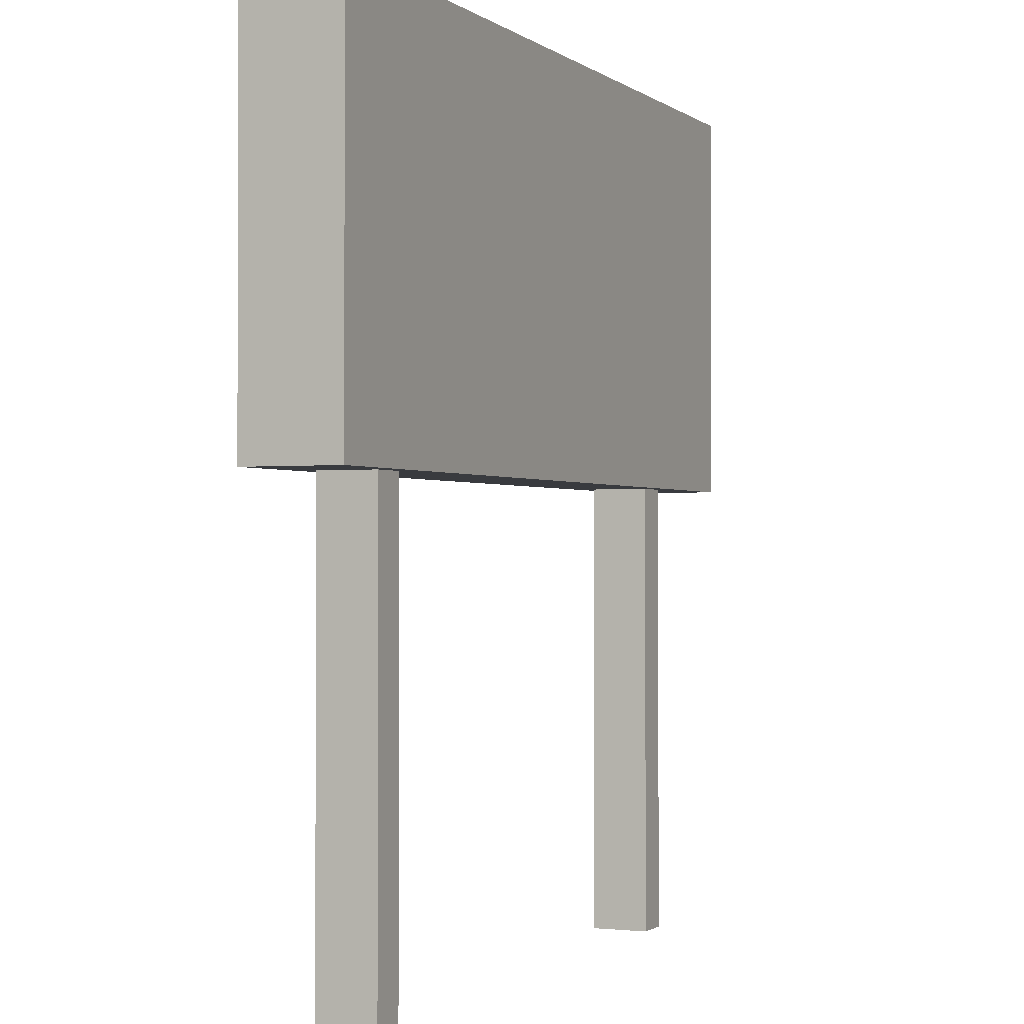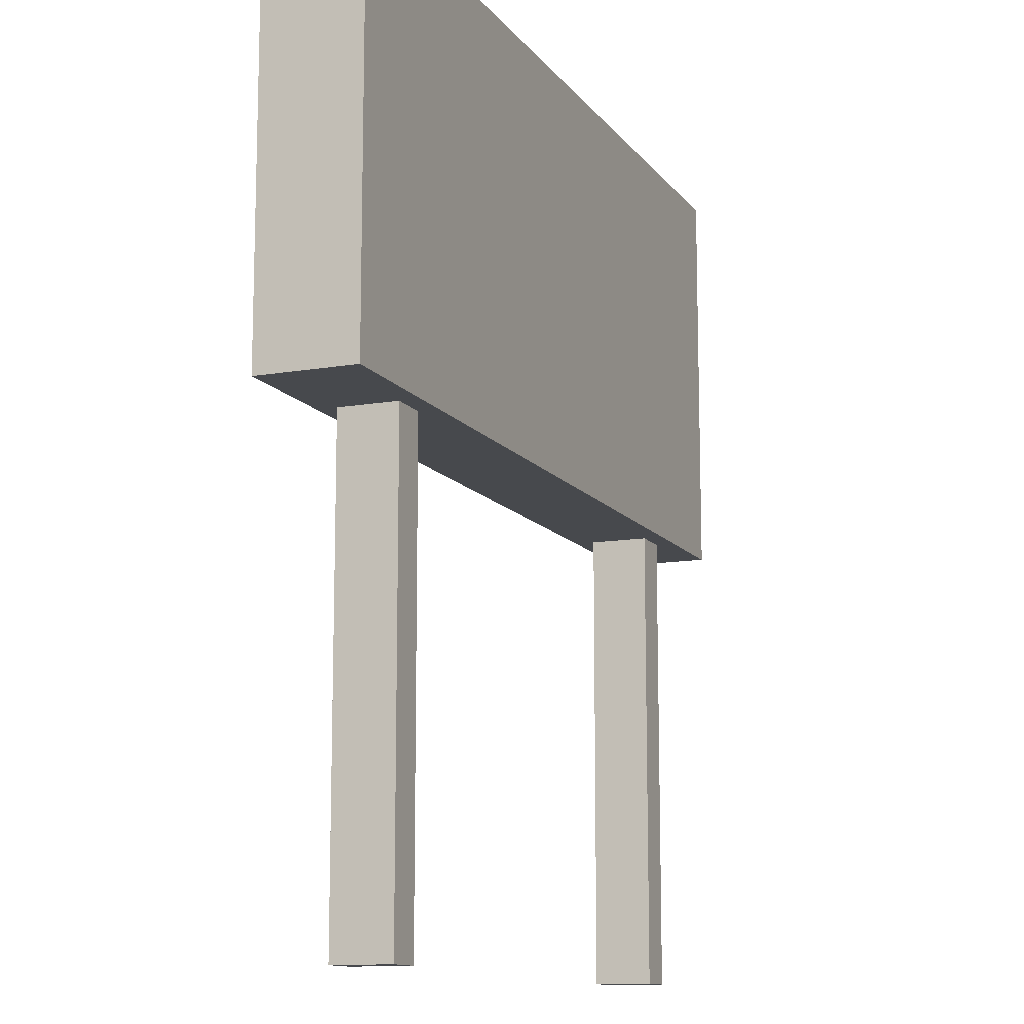
<metadata>
{"format":"obj","ext":"obj","renderer":"f3d","projection":"perspective","resolution":1024,"background":"white","views":[{"elev":-1.1,"azim":-66.1,"up":"+Y"},{"elev":-12.2,"azim":112.3,"up":"+Y"}]}
</metadata>
<code>
g warning_sign_mesh
v -23.5 24 3.5
v -23.5 24 -1.5
v -23.5 45 3.5
v -23.5 45 -1.5
f -2 -3 -4
f -1 -3 -2
v -18.5 0 2.5
v -18.5 0 -0.5
v -18.5 24 2.5
v -18.5 24 -0.5
f -2 -3 -4
f -1 -3 -2
v 13.5 0 2.5
v 13.5 0 -0.5
v 13.5 24 2.5
v 13.5 24 -0.5
f -2 -3 -4
f -1 -3 -2
v -16.5 0 2.5
v -16.5 0 -0.5
v -16.5 24 2.5
v -16.5 24 -0.5
f -4 -3 -2
f -2 -3 -1
v 15.5 0 2.5
v 15.5 0 -0.5
v 15.5 24 2.5
v 15.5 24 -0.5
f -4 -3 -2
f -2 -3 -1
v 21.5 24 3.5
v 21.5 24 -1.5
v 21.5 45 3.5
v 21.5 45 -1.5
f -4 -3 -2
f -2 -3 -1
v -23.5 24 3.5
v -23.5 45 3.5
v -22.5 28 3.5
v -22.5 32 3.5
v -22.5 38 3.5
v -22.5 42 3.5
v -21.5 28 3.5
v -21.5 29 3.5
v -21.5 32 3.5
v -21.5 33 3.5
v -21.5 38 3.5
v -21.5 39 3.5
v -21.5 42 3.5
v -21.5 43 3.5
v -20.5 29 3.5
v -20.5 30 3.5
v -20.5 33 3.5
v -20.5 34 3.5
v -20.5 39 3.5
v -20.5 40 3.5
v -20.5 43 3.5
v -20.5 44 3.5
v -19.5 30 3.5
v -19.5 31 3.5
v -19.5 34 3.5
v -19.5 35 3.5
v -19.5 40 3.5
v -19.5 41 3.5
v -18.5 25 3.5
v -18.5 26 3.5
v -18.5 31 3.5
v -18.5 32 3.5
v -18.5 35 3.5
v -18.5 36 3.5
v -18.5 41 3.5
v -18.5 42 3.5
v -17.5 26 3.5
v -17.5 27 3.5
v -17.5 32 3.5
v -17.5 33 3.5
v -17.5 36 3.5
v -17.5 37 3.5
v -17.5 42 3.5
v -17.5 43 3.5
v -16.5 27 3.5
v -16.5 28 3.5
v -16.5 33 3.5
v -16.5 34 3.5
v -16.5 37 3.5
v -16.5 38 3.5
v -16.5 43 3.5
v -16.5 44 3.5
v -15.5 28 3.5
v -15.5 29 3.5
v -15.5 34 3.5
v -15.5 35 3.5
v -15.5 38 3.5
v -15.5 39 3.5
v -14.5 25 3.5
v -14.5 26 3.5
v -14.5 29 3.5
v -14.5 30 3.5
v -14.5 35 3.5
v -14.5 36 3.5
v -14.5 39 3.5
v -14.5 40 3.5
v -13.5 26 3.5
v -13.5 27 3.5
v -13.5 30 3.5
v -13.5 31 3.5
v -13.5 36 3.5
v -13.5 37 3.5
v -13.5 40 3.5
v -13.5 41 3.5
v -12.5 27 3.5
v -12.5 28 3.5
v -12.5 31 3.5
v -12.5 32 3.5
v -12.5 37 3.5
v -12.5 38 3.5
v -12.5 41 3.5
v -12.5 42 3.5
v -11.5 28 3.5
v -11.5 29 3.5
v -11.5 32 3.5
v -11.5 33 3.5
v -11.5 38 3.5
v -11.5 39 3.5
v -11.5 42 3.5
v -11.5 43 3.5
v -10.5 29 3.5
v -10.5 30 3.5
v -10.5 33 3.5
v -10.5 34 3.5
v -10.5 39 3.5
v -10.5 40 3.5
v -10.5 43 3.5
v -10.5 44 3.5
v -9.5 30 3.5
v -9.5 31 3.5
v -9.5 34 3.5
v -9.5 35 3.5
v -9.5 40 3.5
v -9.5 41 3.5
v -8.5 25 3.5
v -8.5 26 3.5
v -8.5 31 3.5
v -8.5 32 3.5
v -8.5 35 3.5
v -8.5 36 3.5
v -8.5 41 3.5
v -8.5 42 3.5
v -7.5 26 3.5
v -7.5 27 3.5
v -7.5 32 3.5
v -7.5 33 3.5
v -7.5 36 3.5
v -7.5 37 3.5
v -7.5 42 3.5
v -7.5 43 3.5
v -6.5 27 3.5
v -6.5 28 3.5
v -6.5 33 3.5
v -6.5 34 3.5
v -6.5 37 3.5
v -6.5 38 3.5
v -6.5 43 3.5
v -6.5 44 3.5
v -5.5 28 3.5
v -5.5 29 3.5
v -5.5 34 3.5
v -5.5 35 3.5
v -5.5 38 3.5
v -5.5 39 3.5
v -4.5 25 3.5
v -4.5 26 3.5
v -4.5 29 3.5
v -4.5 30 3.5
v -4.5 35 3.5
v -4.5 36 3.5
v -4.5 39 3.5
v -4.5 40 3.5
v -3.5 26 3.5
v -3.5 27 3.5
v -3.5 30 3.5
v -3.5 31 3.5
v -3.5 36 3.5
v -3.5 37 3.5
v -3.5 40 3.5
v -3.5 41 3.5
v -2.5 27 3.5
v -2.5 28 3.5
v -2.5 31 3.5
v -2.5 32 3.5
v -2.5 37 3.5
v -2.5 38 3.5
v -2.5 41 3.5
v -2.5 42 3.5
v -1.5 28 3.5
v -1.5 29 3.5
v -1.5 32 3.5
v -1.5 33 3.5
v -1.5 38 3.5
v -1.5 39 3.5
v -1.5 42 3.5
v -1.5 43 3.5
v -0.5 29 3.5
v -0.5 30 3.5
v -0.5 33 3.5
v -0.5 34 3.5
v -0.5 39 3.5
v -0.5 40 3.5
v -0.5 43 3.5
v -0.5 44 3.5
v 0.5 30 3.5
v 0.5 31 3.5
v 0.5 34 3.5
v 0.5 35 3.5
v 0.5 40 3.5
v 0.5 41 3.5
v 1.5 25 3.5
v 1.5 26 3.5
v 1.5 31 3.5
v 1.5 32 3.5
v 1.5 35 3.5
v 1.5 36 3.5
v 1.5 41 3.5
v 1.5 42 3.5
v 2.5 26 3.5
v 2.5 27 3.5
v 2.5 32 3.5
v 2.5 33 3.5
v 2.5 36 3.5
v 2.5 37 3.5
v 2.5 42 3.5
v 2.5 43 3.5
v 3.5 27 3.5
v 3.5 28 3.5
v 3.5 33 3.5
v 3.5 34 3.5
v 3.5 37 3.5
v 3.5 38 3.5
v 3.5 43 3.5
v 3.5 44 3.5
v 4.5 28 3.5
v 4.5 29 3.5
v 4.5 34 3.5
v 4.5 35 3.5
v 4.5 38 3.5
v 4.5 39 3.5
v 5.5 25 3.5
v 5.5 26 3.5
v 5.5 29 3.5
v 5.5 30 3.5
v 5.5 35 3.5
v 5.5 36 3.5
v 5.5 39 3.5
v 5.5 40 3.5
v 6.5 26 3.5
v 6.5 27 3.5
v 6.5 30 3.5
v 6.5 31 3.5
v 6.5 36 3.5
v 6.5 37 3.5
v 6.5 40 3.5
v 6.5 41 3.5
v 7.5 27 3.5
v 7.5 28 3.5
v 7.5 31 3.5
v 7.5 32 3.5
v 7.5 37 3.5
v 7.5 38 3.5
v 7.5 41 3.5
v 7.5 42 3.5
v 8.5 28 3.5
v 8.5 29 3.5
v 8.5 32 3.5
v 8.5 33 3.5
v 8.5 38 3.5
v 8.5 39 3.5
v 8.5 42 3.5
v 8.5 43 3.5
v 9.5 29 3.5
v 9.5 30 3.5
v 9.5 33 3.5
v 9.5 34 3.5
v 9.5 39 3.5
v 9.5 40 3.5
v 9.5 43 3.5
v 9.5 44 3.5
v 10.5 30 3.5
v 10.5 31 3.5
v 10.5 34 3.5
v 10.5 35 3.5
v 10.5 40 3.5
v 10.5 41 3.5
v 11.5 25 3.5
v 11.5 26 3.5
v 11.5 31 3.5
v 11.5 32 3.5
v 11.5 35 3.5
v 11.5 36 3.5
v 11.5 41 3.5
v 11.5 42 3.5
v 12.5 26 3.5
v 12.5 27 3.5
v 12.5 32 3.5
v 12.5 33 3.5
v 12.5 36 3.5
v 12.5 37 3.5
v 12.5 42 3.5
v 12.5 43 3.5
v 13.5 27 3.5
v 13.5 28 3.5
v 13.5 33 3.5
v 13.5 34 3.5
v 13.5 37 3.5
v 13.5 38 3.5
v 13.5 43 3.5
v 13.5 44 3.5
v 14.5 28 3.5
v 14.5 29 3.5
v 14.5 34 3.5
v 14.5 35 3.5
v 14.5 38 3.5
v 14.5 39 3.5
v 15.5 25 3.5
v 15.5 26 3.5
v 15.5 29 3.5
v 15.5 30 3.5
v 15.5 35 3.5
v 15.5 36 3.5
v 15.5 39 3.5
v 15.5 40 3.5
v 16.5 26 3.5
v 16.5 27 3.5
v 16.5 30 3.5
v 16.5 31 3.5
v 16.5 36 3.5
v 16.5 37 3.5
v 16.5 40 3.5
v 16.5 41 3.5
v 17.5 27 3.5
v 17.5 28 3.5
v 17.5 31 3.5
v 17.5 32 3.5
v 17.5 37 3.5
v 17.5 38 3.5
v 17.5 41 3.5
v 17.5 42 3.5
v 18.5 28 3.5
v 18.5 29 3.5
v 18.5 32 3.5
v 18.5 33 3.5
v 18.5 38 3.5
v 18.5 39 3.5
v 18.5 42 3.5
v 18.5 43 3.5
v 19.5 29 3.5
v 19.5 30 3.5
v 19.5 33 3.5
v 19.5 34 3.5
v 19.5 39 3.5
v 19.5 40 3.5
v 19.5 43 3.5
v 19.5 44 3.5
v 20.5 30 3.5
v 20.5 34 3.5
v 20.5 40 3.5
v 20.5 44 3.5
v 21.5 24 3.5
v 21.5 45 3.5
f -330 -331 -332
f -329 -331 -330
f -328 -331 -329
f -327 -331 -328
f -326 -330 -332
f -326 -329 -330
f -325 -329 -326
f -324 -328 -329
f -324 -329 -325
f -323 -328 -324
f -322 -327 -328
f -322 -328 -323
f -321 -327 -322
f -320 -331 -327
f -320 -327 -321
f -319 -331 -320
f -318 -323 -324
f -318 -325 -326
f -318 -324 -325
f -317 -323 -318
f -316 -321 -322
f -316 -323 -317
f -316 -322 -323
f -315 -321 -316
f -314 -319 -320
f -314 -321 -315
f -314 -320 -321
f -313 -319 -314
f -312 -331 -319
f -312 -319 -313
f -311 -331 -312
f -310 -317 -318
f -310 -315 -316
f -310 -316 -317
f -309 -315 -310
f -308 -313 -314
f -308 -315 -309
f -308 -314 -315
f -307 -313 -308
f -306 -311 -312
f -306 -313 -307
f -306 -312 -313
f -305 -311 -306
f -304 -309 -310
f -304 -326 -332
f -304 -318 -326
f -304 -310 -318
f -303 -309 -304
f -302 -307 -308
f -302 -309 -303
f -302 -308 -309
f -301 -307 -302
f -300 -305 -306
f -300 -307 -301
f -300 -306 -307
f -299 -305 -300
f -298 -311 -305
f -298 -305 -299
f -297 -311 -298
f -296 -303 -304
f -296 -301 -302
f -296 -302 -303
f -295 -301 -296
f -294 -299 -300
f -294 -301 -295
f -294 -300 -301
f -293 -299 -294
f -292 -297 -298
f -292 -299 -293
f -292 -298 -299
f -291 -297 -292
f -290 -311 -297
f -290 -297 -291
f -289 -311 -290
f -288 -295 -296
f -288 -293 -294
f -288 -294 -295
f -287 -293 -288
f -286 -291 -292
f -286 -293 -287
f -286 -292 -293
f -285 -291 -286
f -284 -289 -290
f -284 -291 -285
f -284 -290 -291
f -283 -289 -284
f -282 -311 -289
f -282 -289 -283
f -281 -331 -311
f -281 -311 -282
f -280 -287 -288
f -280 -285 -286
f -280 -286 -287
f -279 -285 -280
f -278 -283 -284
f -278 -285 -279
f -278 -284 -285
f -277 -283 -278
f -276 -282 -283
f -276 -283 -277
f -276 -281 -282
f -275 -281 -276
f -274 -279 -280
f -274 -304 -332
f -274 -280 -288
f -274 -296 -304
f -274 -288 -296
f -273 -279 -274
f -272 -277 -278
f -272 -279 -273
f -272 -278 -279
f -271 -277 -272
f -270 -275 -276
f -270 -277 -271
f -270 -276 -277
f -269 -275 -270
f -268 -281 -275
f -268 -275 -269
f -267 -281 -268
f -266 -273 -274
f -266 -271 -272
f -266 -272 -273
f -265 -271 -266
f -264 -269 -270
f -264 -271 -265
f -264 -270 -271
f -263 -269 -264
f -262 -267 -268
f -262 -269 -263
f -262 -268 -269
f -261 -267 -262
f -260 -281 -267
f -260 -267 -261
f -259 -281 -260
f -258 -265 -266
f -258 -263 -264
f -258 -264 -265
f -257 -263 -258
f -256 -261 -262
f -256 -263 -257
f -256 -262 -263
f -255 -261 -256
f -254 -259 -260
f -254 -261 -255
f -254 -260 -261
f -253 -259 -254
f -252 -281 -259
f -252 -259 -253
f -251 -281 -252
f -250 -257 -258
f -250 -255 -256
f -250 -256 -257
f -249 -255 -250
f -248 -253 -254
f -248 -255 -249
f -248 -254 -255
f -247 -253 -248
f -246 -251 -252
f -246 -253 -247
f -246 -252 -253
f -245 -251 -246
f -244 -281 -251
f -244 -251 -245
f -243 -281 -244
f -242 -249 -250
f -242 -247 -248
f -242 -248 -249
f -241 -247 -242
f -240 -245 -246
f -240 -247 -241
f -240 -246 -247
f -239 -245 -240
f -238 -243 -244
f -238 -245 -239
f -238 -244 -245
f -237 -243 -238
f -236 -281 -243
f -236 -243 -237
f -235 -331 -281
f -235 -281 -236
f -234 -241 -242
f -234 -239 -240
f -234 -240 -241
f -233 -239 -234
f -232 -237 -238
f -232 -239 -233
f -232 -238 -239
f -231 -237 -232
f -230 -236 -237
f -230 -237 -231
f -230 -235 -236
f -229 -235 -230
f -228 -233 -234
f -228 -274 -332
f -228 -234 -242
f -228 -266 -274
f -228 -242 -250
f -228 -250 -258
f -228 -258 -266
f -227 -233 -228
f -226 -231 -232
f -226 -233 -227
f -226 -232 -233
f -225 -231 -226
f -224 -229 -230
f -224 -231 -225
f -224 -230 -231
f -223 -229 -224
f -222 -235 -229
f -222 -229 -223
f -221 -235 -222
f -220 -227 -228
f -220 -225 -226
f -220 -226 -227
f -219 -225 -220
f -218 -223 -224
f -218 -225 -219
f -218 -224 -225
f -217 -223 -218
f -216 -221 -222
f -216 -223 -217
f -216 -222 -223
f -215 -221 -216
f -214 -235 -221
f -214 -221 -215
f -213 -235 -214
f -212 -219 -220
f -212 -217 -218
f -212 -218 -219
f -211 -217 -212
f -210 -215 -216
f -210 -217 -211
f -210 -216 -217
f -209 -215 -210
f -208 -213 -214
f -208 -215 -209
f -208 -214 -215
f -207 -213 -208
f -206 -235 -213
f -206 -213 -207
f -205 -331 -235
f -205 -235 -206
f -204 -211 -212
f -204 -209 -210
f -204 -210 -211
f -203 -209 -204
f -202 -207 -208
f -202 -209 -203
f -202 -208 -209
f -201 -207 -202
f -200 -206 -207
f -200 -207 -201
f -200 -205 -206
f -199 -205 -200
f -198 -203 -204
f -198 -228 -332
f -198 -204 -212
f -198 -220 -228
f -198 -212 -220
f -197 -203 -198
f -196 -201 -202
f -196 -203 -197
f -196 -202 -203
f -195 -201 -196
f -194 -199 -200
f -194 -201 -195
f -194 -200 -201
f -193 -199 -194
f -192 -205 -199
f -192 -199 -193
f -191 -205 -192
f -190 -197 -198
f -190 -195 -196
f -190 -196 -197
f -189 -195 -190
f -188 -193 -194
f -188 -195 -189
f -188 -194 -195
f -187 -193 -188
f -186 -191 -192
f -186 -193 -187
f -186 -192 -193
f -185 -191 -186
f -184 -205 -191
f -184 -191 -185
f -183 -205 -184
f -182 -189 -190
f -182 -187 -188
f -182 -188 -189
f -181 -187 -182
f -180 -185 -186
f -180 -187 -181
f -180 -186 -187
f -179 -185 -180
f -178 -183 -184
f -178 -185 -179
f -178 -184 -185
f -177 -183 -178
f -176 -205 -183
f -176 -183 -177
f -175 -205 -176
f -174 -181 -182
f -174 -179 -180
f -174 -180 -181
f -173 -179 -174
f -172 -177 -178
f -172 -179 -173
f -172 -178 -179
f -171 -177 -172
f -170 -175 -176
f -170 -177 -171
f -170 -176 -177
f -169 -175 -170
f -168 -205 -175
f -168 -175 -169
f -167 -205 -168
f -166 -173 -174
f -166 -171 -172
f -166 -172 -173
f -165 -171 -166
f -164 -169 -170
f -164 -171 -165
f -164 -170 -171
f -163 -169 -164
f -162 -167 -168
f -162 -169 -163
f -162 -168 -169
f -161 -167 -162
f -160 -205 -167
f -160 -167 -161
f -159 -331 -205
f -159 -205 -160
f -158 -165 -166
f -158 -163 -164
f -158 -164 -165
f -157 -163 -158
f -156 -161 -162
f -156 -163 -157
f -156 -162 -163
f -155 -161 -156
f -154 -160 -161
f -154 -161 -155
f -154 -159 -160
f -153 -159 -154
f -152 -157 -158
f -152 -198 -332
f -152 -158 -166
f -152 -190 -198
f -152 -166 -174
f -152 -174 -182
f -152 -182 -190
f -151 -157 -152
f -150 -155 -156
f -150 -157 -151
f -150 -156 -157
f -149 -155 -150
f -148 -153 -154
f -148 -155 -149
f -148 -154 -155
f -147 -153 -148
f -146 -159 -153
f -146 -153 -147
f -145 -159 -146
f -144 -151 -152
f -144 -149 -150
f -144 -150 -151
f -143 -149 -144
f -142 -147 -148
f -142 -149 -143
f -142 -148 -149
f -141 -147 -142
f -140 -145 -146
f -140 -147 -141
f -140 -146 -147
f -139 -145 -140
f -138 -159 -145
f -138 -145 -139
f -137 -159 -138
f -136 -143 -144
f -136 -141 -142
f -136 -142 -143
f -135 -141 -136
f -134 -139 -140
f -134 -141 -135
f -134 -140 -141
f -133 -139 -134
f -132 -137 -138
f -132 -139 -133
f -132 -138 -139
f -131 -137 -132
f -130 -159 -137
f -130 -137 -131
f -129 -331 -159
f -129 -159 -130
f -128 -135 -136
f -128 -133 -134
f -128 -134 -135
f -127 -133 -128
f -126 -131 -132
f -126 -133 -127
f -126 -132 -133
f -125 -131 -126
f -124 -130 -131
f -124 -131 -125
f -124 -129 -130
f -123 -129 -124
f -122 -127 -128
f -122 -152 -332
f -122 -128 -136
f -122 -144 -152
f -122 -136 -144
f -121 -127 -122
f -120 -125 -126
f -120 -127 -121
f -120 -126 -127
f -119 -125 -120
f -118 -123 -124
f -118 -125 -119
f -118 -124 -125
f -117 -123 -118
f -116 -129 -123
f -116 -123 -117
f -115 -129 -116
f -114 -121 -122
f -114 -119 -120
f -114 -120 -121
f -113 -119 -114
f -112 -117 -118
f -112 -119 -113
f -112 -118 -119
f -111 -117 -112
f -110 -115 -116
f -110 -117 -111
f -110 -116 -117
f -109 -115 -110
f -108 -129 -115
f -108 -115 -109
f -107 -129 -108
f -106 -113 -114
f -106 -111 -112
f -106 -112 -113
f -105 -111 -106
f -104 -109 -110
f -104 -111 -105
f -104 -110 -111
f -103 -109 -104
f -102 -107 -108
f -102 -109 -103
f -102 -108 -109
f -101 -107 -102
f -100 -129 -107
f -100 -107 -101
f -99 -129 -100
f -98 -105 -106
f -98 -103 -104
f -98 -104 -105
f -97 -103 -98
f -96 -101 -102
f -96 -103 -97
f -96 -102 -103
f -95 -101 -96
f -94 -99 -100
f -94 -101 -95
f -94 -100 -101
f -93 -99 -94
f -92 -129 -99
f -92 -99 -93
f -91 -129 -92
f -90 -97 -98
f -90 -95 -96
f -90 -96 -97
f -89 -95 -90
f -88 -93 -94
f -88 -95 -89
f -88 -94 -95
f -87 -93 -88
f -86 -91 -92
f -86 -93 -87
f -86 -92 -93
f -85 -91 -86
f -84 -129 -91
f -84 -91 -85
f -83 -331 -129
f -83 -129 -84
f -82 -89 -90
f -82 -87 -88
f -82 -88 -89
f -81 -87 -82
f -80 -85 -86
f -80 -87 -81
f -80 -86 -87
f -79 -85 -80
f -78 -84 -85
f -78 -85 -79
f -78 -83 -84
f -77 -83 -78
f -76 -81 -82
f -76 -122 -332
f -76 -82 -90
f -76 -114 -122
f -76 -90 -98
f -76 -98 -106
f -76 -106 -114
f -75 -81 -76
f -74 -79 -80
f -74 -81 -75
f -74 -80 -81
f -73 -79 -74
f -72 -77 -78
f -72 -79 -73
f -72 -78 -79
f -71 -77 -72
f -70 -83 -77
f -70 -77 -71
f -69 -83 -70
f -68 -75 -76
f -68 -73 -74
f -68 -74 -75
f -67 -73 -68
f -66 -71 -72
f -66 -73 -67
f -66 -72 -73
f -65 -71 -66
f -64 -69 -70
f -64 -71 -65
f -64 -70 -71
f -63 -69 -64
f -62 -83 -69
f -62 -69 -63
f -61 -83 -62
f -60 -67 -68
f -60 -65 -66
f -60 -66 -67
f -59 -65 -60
f -58 -63 -64
f -58 -65 -59
f -58 -64 -65
f -57 -63 -58
f -56 -61 -62
f -56 -63 -57
f -56 -62 -63
f -55 -61 -56
f -54 -83 -61
f -54 -61 -55
f -53 -331 -83
f -53 -83 -54
f -52 -59 -60
f -52 -57 -58
f -52 -58 -59
f -51 -57 -52
f -50 -55 -56
f -50 -57 -51
f -50 -56 -57
f -49 -55 -50
f -48 -54 -55
f -48 -55 -49
f -48 -53 -54
f -47 -53 -48
f -46 -51 -52
f -46 -76 -332
f -46 -52 -60
f -46 -68 -76
f -46 -60 -68
f -45 -51 -46
f -44 -49 -50
f -44 -51 -45
f -44 -50 -51
f -43 -49 -44
f -42 -47 -48
f -42 -49 -43
f -42 -48 -49
f -41 -47 -42
f -40 -53 -47
f -40 -47 -41
f -39 -53 -40
f -38 -45 -46
f -38 -43 -44
f -38 -44 -45
f -37 -43 -38
f -36 -41 -42
f -36 -43 -37
f -36 -42 -43
f -35 -41 -36
f -34 -39 -40
f -34 -41 -35
f -34 -40 -41
f -33 -39 -34
f -32 -53 -39
f -32 -39 -33
f -31 -53 -32
f -30 -37 -38
f -30 -35 -36
f -30 -36 -37
f -29 -35 -30
f -28 -33 -34
f -28 -35 -29
f -28 -34 -35
f -27 -33 -28
f -26 -31 -32
f -26 -33 -27
f -26 -32 -33
f -25 -31 -26
f -24 -53 -31
f -24 -31 -25
f -23 -53 -24
f -22 -29 -30
f -22 -27 -28
f -22 -28 -29
f -21 -27 -22
f -20 -25 -26
f -20 -27 -21
f -20 -26 -27
f -19 -25 -20
f -18 -23 -24
f -18 -25 -19
f -18 -24 -25
f -17 -23 -18
f -16 -53 -23
f -16 -23 -17
f -15 -53 -16
f -14 -21 -22
f -14 -19 -20
f -14 -20 -21
f -13 -19 -14
f -12 -17 -18
f -12 -19 -13
f -12 -18 -19
f -11 -17 -12
f -10 -15 -16
f -10 -17 -11
f -10 -16 -17
f -9 -15 -10
f -8 -53 -15
f -8 -15 -9
f -7 -331 -53
f -7 -53 -8
f -6 -13 -14
f -6 -11 -12
f -6 -12 -13
f -5 -9 -10
f -5 -11 -6
f -5 -10 -11
f -4 -8 -9
f -4 -9 -5
f -4 -7 -8
f -3 -331 -7
f -3 -7 -4
f -2 -4 -5
f -2 -6 -14
f -2 -3 -4
f -2 -30 -38
f -2 -38 -46
f -2 -14 -22
f -2 -22 -30
f -2 -46 -332
f -2 -5 -6
f -1 -331 -3
f -1 -3 -2
v -18.5 0 2.5
v -18.5 24 2.5
v -16.5 0 2.5
v -16.5 24 2.5
v 13.5 0 2.5
v 13.5 24 2.5
v 15.5 0 2.5
v 15.5 24 2.5
f -6 -7 -8
f -5 -7 -6
f -2 -3 -4
f -1 -3 -2
v -18.5 0 -0.5
v -18.5 24 -0.5
v -16.5 0 -0.5
v -16.5 24 -0.5
v 13.5 0 -0.5
v 13.5 24 -0.5
v 15.5 0 -0.5
v 15.5 24 -0.5
f -8 -7 -6
f -6 -7 -5
f -4 -3 -2
f -2 -3 -1
v -23.5 24 -1.5
v -23.5 45 -1.5
v 21.5 24 -1.5
v 21.5 45 -1.5
f -4 -3 -2
f -2 -3 -1
v -18.5 0 2.5
v -16.5 0 2.5
v 13.5 0 2.5
v 15.5 0 2.5
v -18.5 0 -0.5
v -16.5 0 -0.5
v 13.5 0 -0.5
v 15.5 0 -0.5
f -4 -7 -8
f -3 -7 -4
f -2 -5 -6
f -1 -5 -2
v -23.5 24 3.5
v 21.5 24 3.5
v -18.5 24 2.5
v -16.5 24 2.5
v 13.5 24 2.5
v 15.5 24 2.5
v -18.5 24 -0.5
v -16.5 24 -0.5
v 13.5 24 -0.5
v 15.5 24 -0.5
v -23.5 24 -1.5
v 21.5 24 -1.5
f -10 -11 -12
f -9 -11 -10
f -8 -11 -9
f -7 -11 -8
f -6 -10 -12
f -5 -8 -9
f -4 -8 -5
f -3 -11 -7
f -2 -4 -5
f -2 -3 -4
f -2 -6 -12
f -2 -5 -6
f -1 -11 -3
f -1 -3 -2
v -23.5 45 3.5
v 21.5 45 3.5
v -23.5 45 -1.5
v 21.5 45 -1.5
f -4 -3 -2
f -2 -3 -1

</code>
